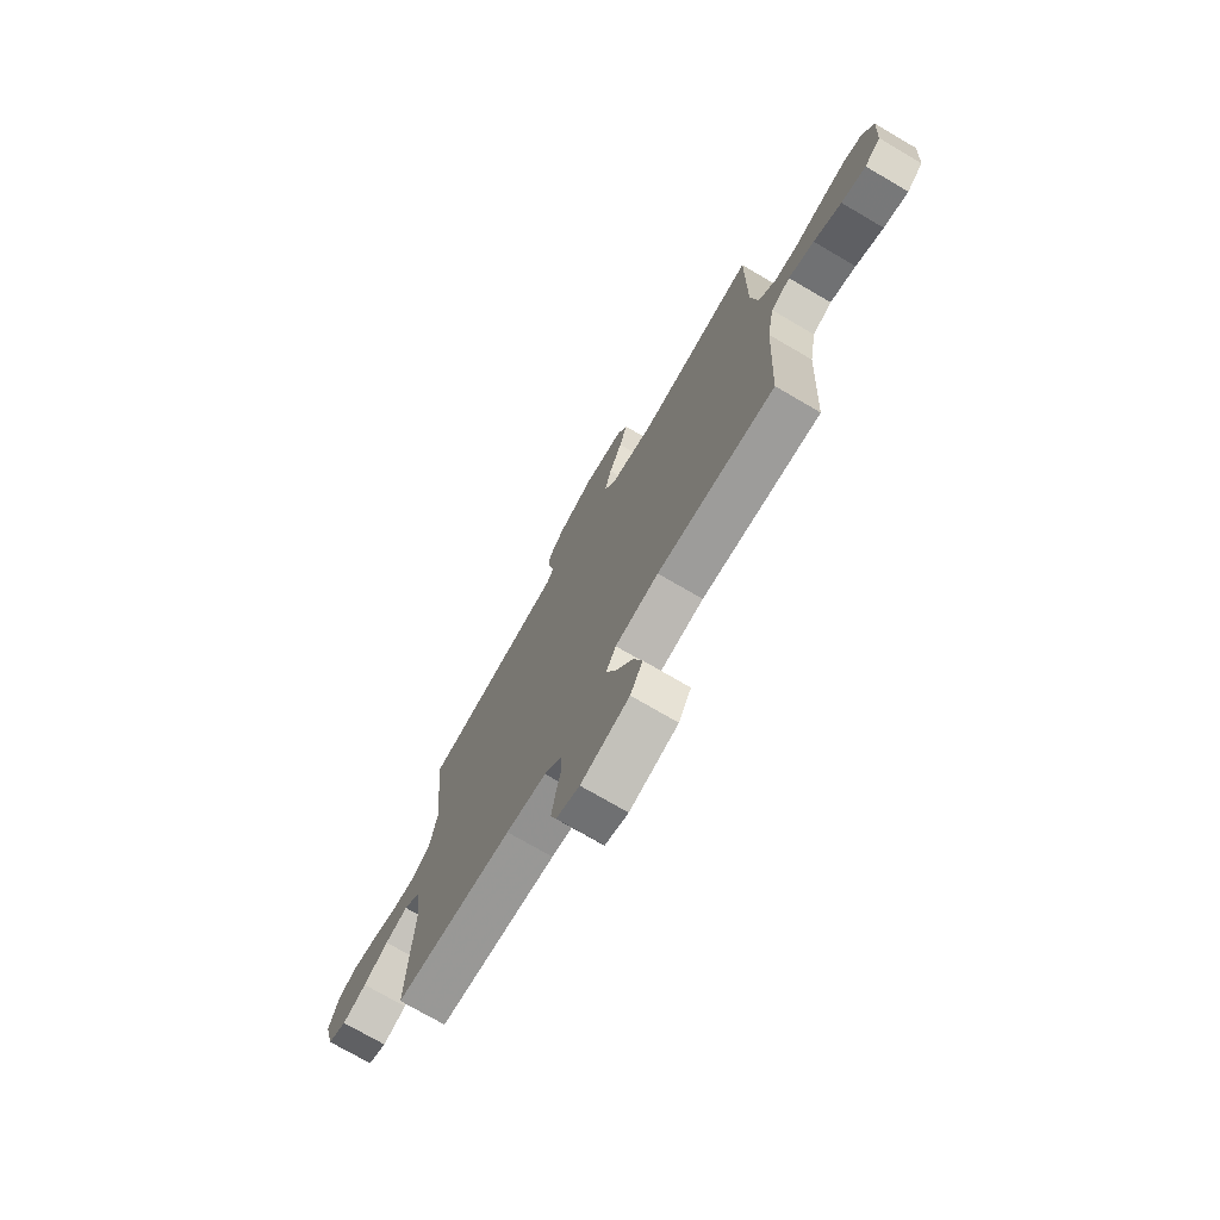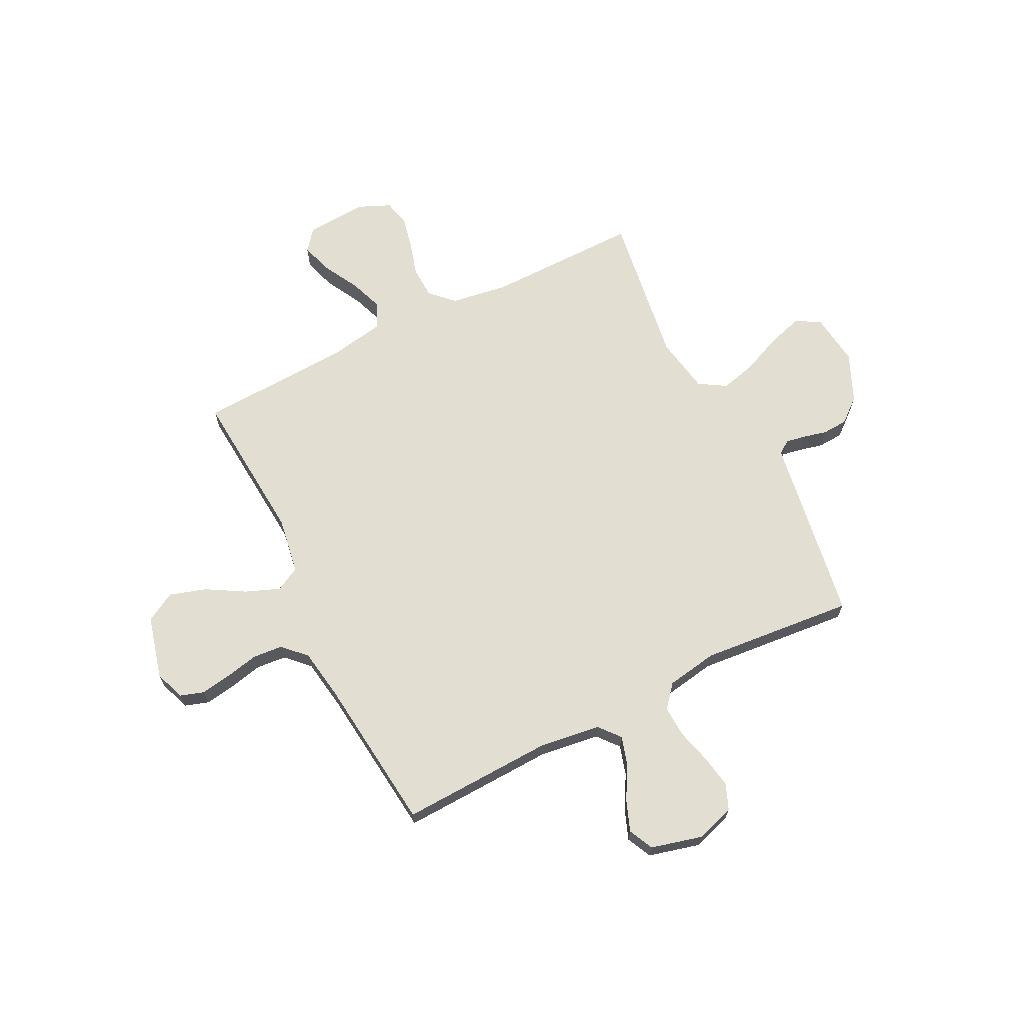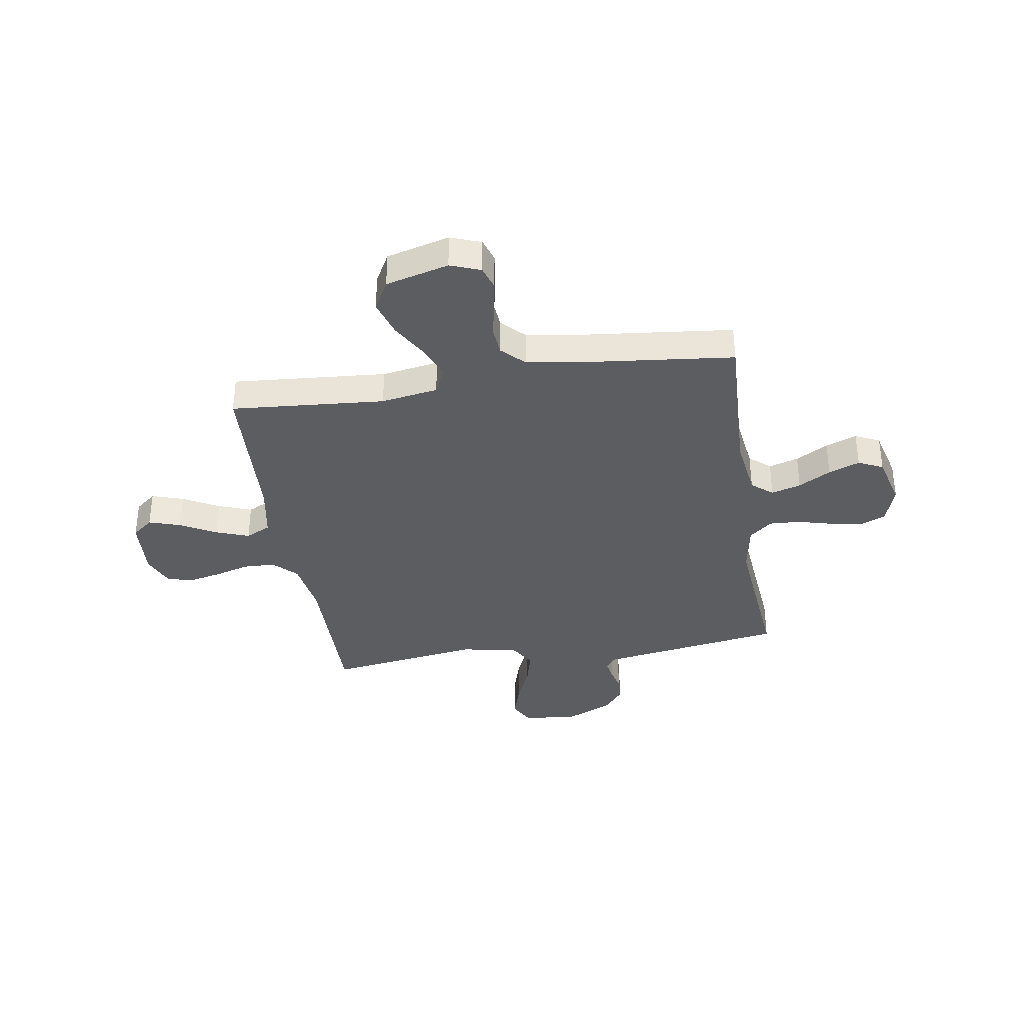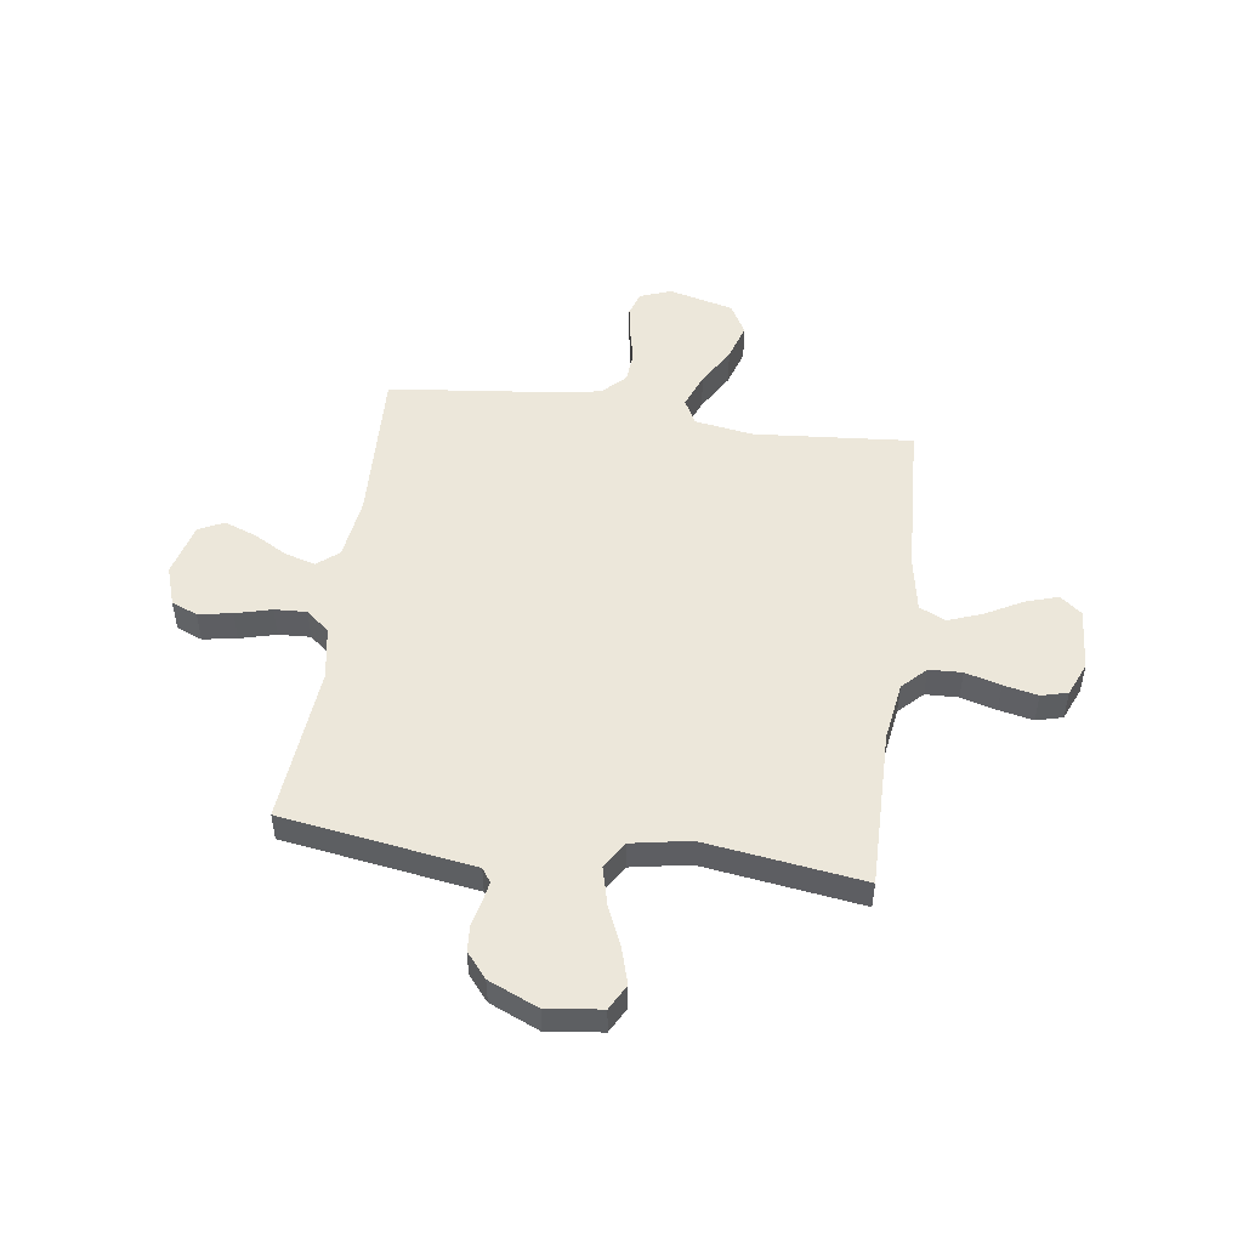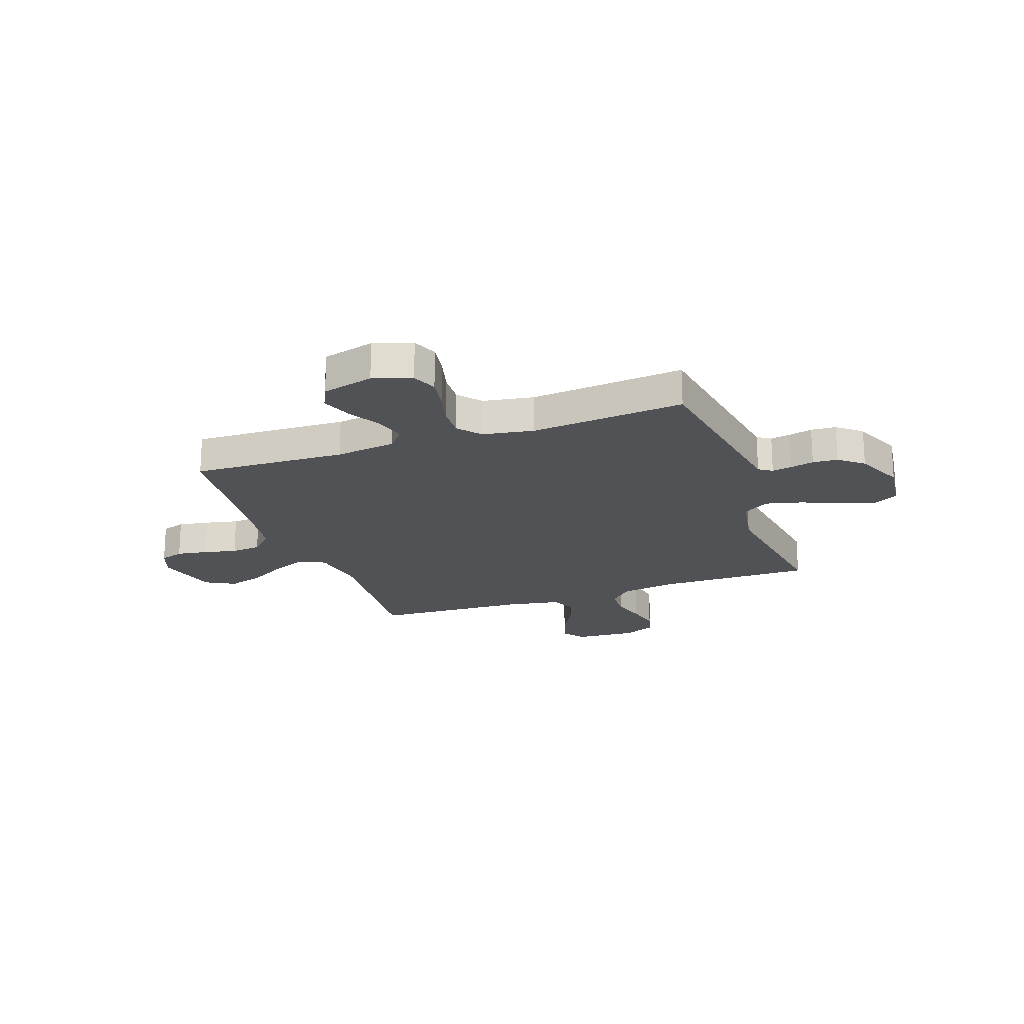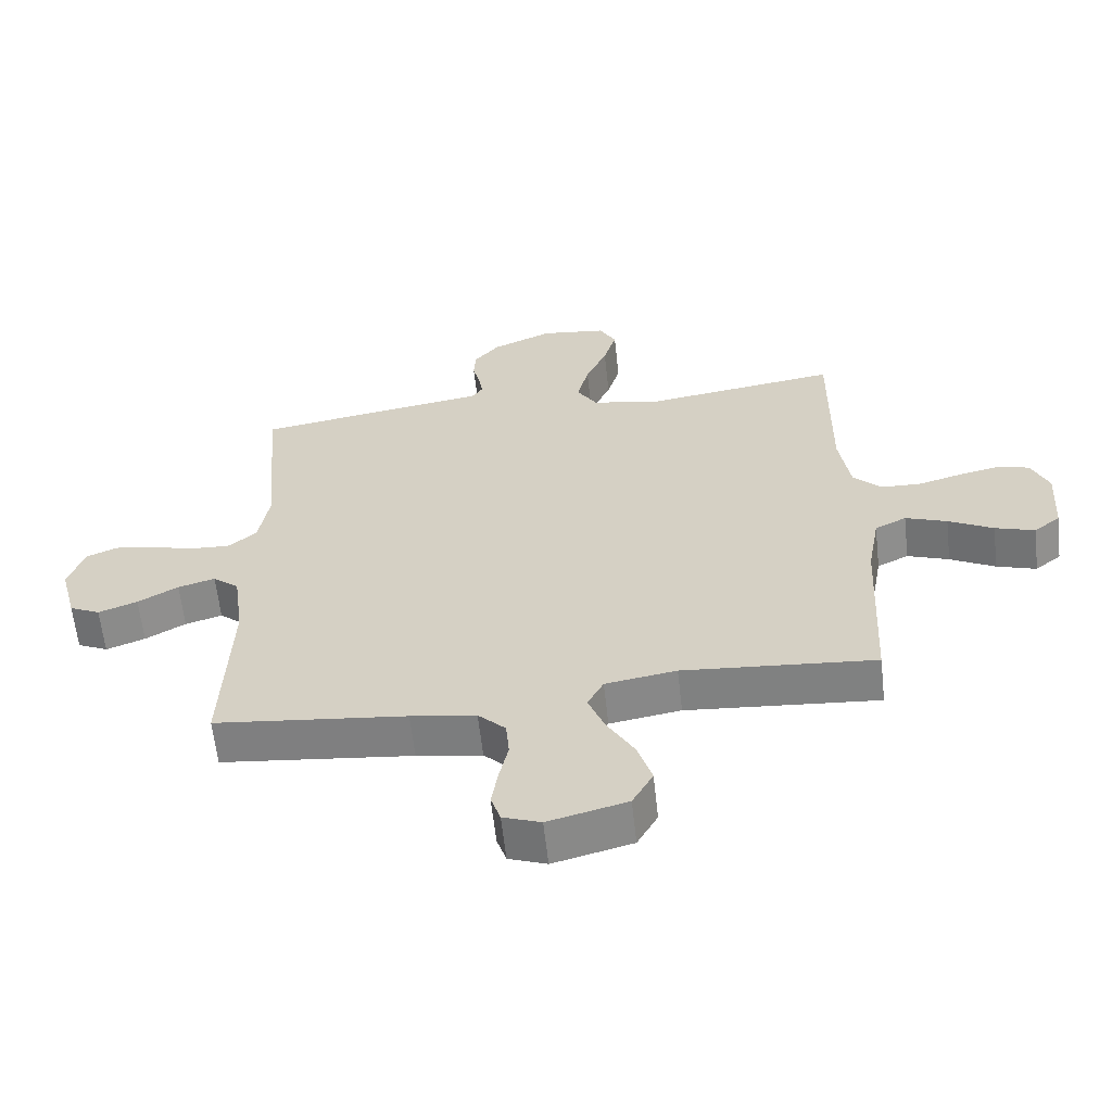
<metadata>
{"format":"obj","ext":"obj","renderer":"f3d","projection":"perspective","resolution":1024,"background":"white","views":[{"elev":-74.4,"azim":59.7,"up":"+Z"},{"elev":67.6,"azim":-116.6,"up":"+Y"},{"elev":-36.0,"azim":-170.9,"up":"+Y"},{"elev":50.3,"azim":7.8,"up":"+Y"},{"elev":-20.7,"azim":-70.4,"up":"+Y"},{"elev":-61.4,"azim":6.3,"up":"+Z"}]}
</metadata>
<code>
v 0.5 0.07 0.5
v 0.497 0.07 0.2
v 0.514 0.07 0.089
v 0.558 0.07 0.045
v 0.62 0.07 0.043
v 0.687 0.07 0.062
v 0.752 0.07 0.076
v 0.802 0.07 0.063
v 0.829 0.07 0
v 0.821 0.07 -0.119
v 0.78 0.07 -0.152
v 0.718 0.07 -0.132
v 0.648 0.07 -0.094
v 0.583 0.07 -0.07
v 0.534 0.07 -0.094
v 0.515 0.07 -0.2
v 0.5 0.07 -0.5
v 0.2 0.07 -0.476
v 0.089 0.07 -0.494
v 0.064 0.07 -0.542
v 0.09 0.07 -0.608
v 0.133 0.07 -0.682
v 0.155 0.07 -0.753
v 0.123 0.07 -0.811
v 0 0.07 -0.843
v -0.059 0.07 -0.821
v -0.074 0.07 -0.775
v -0.064 0.07 -0.714
v -0.05 0.07 -0.65
v -0.055 0.07 -0.592
v -0.098 0.07 -0.549
v -0.2 0.07 -0.533
v -0.5 0.07 -0.5
v -0.488 0.07 -0.2
v -0.504 0.07 -0.082
v -0.545 0.07 -0.048
v -0.603 0.07 -0.065
v -0.666 0.07 -0.101
v -0.727 0.07 -0.124
v -0.775 0.07 -0.101
v -0.801 0.07 0
v -0.776 0.07 0.075
v -0.727 0.07 0.095
v -0.663 0.07 0.084
v -0.595 0.07 0.066
v -0.534 0.07 0.063
v -0.49 0.07 0.1
v -0.473 0.07 0.2
v -0.5 0.07 0.5
v -0.2 0.07 0.547
v -0.136 0.07 0.557
v -0.118 0.07 0.583
v -0.125 0.07 0.622
v -0.136 0.07 0.668
v -0.133 0.07 0.717
v -0.094 0.07 0.764
v 0 0.07 0.805
v 0.103 0.07 0.792
v 0.129 0.07 0.744
v 0.109 0.07 0.676
v 0.076 0.07 0.6
v 0.058 0.07 0.529
v 0.09 0.07 0.477
v 0.2 0.07 0.457
v 0.5 0 0.5
v 0.497 0 0.2
v 0.514 0 0.089
v 0.558 0 0.045
v 0.62 0 0.043
v 0.687 0 0.062
v 0.752 0 0.076
v 0.802 0 0.063
v 0.829 0 0
v 0.821 0 -0.119
v 0.78 0 -0.152
v 0.718 0 -0.132
v 0.648 0 -0.094
v 0.583 0 -0.07
v 0.534 0 -0.094
v 0.515 0 -0.2
v 0.5 0 -0.5
v 0.2 0 -0.476
v 0.089 0 -0.494
v 0.064 0 -0.542
v 0.09 0 -0.608
v 0.133 0 -0.682
v 0.155 0 -0.753
v 0.123 0 -0.811
v 0 0 -0.843
v -0.059 0 -0.821
v -0.074 0 -0.775
v -0.064 0 -0.714
v -0.05 0 -0.65
v -0.055 0 -0.592
v -0.098 0 -0.549
v -0.2 0 -0.533
v -0.5 0 -0.5
v -0.488 0 -0.2
v -0.504 0 -0.082
v -0.545 0 -0.048
v -0.603 0 -0.065
v -0.666 0 -0.101
v -0.727 0 -0.124
v -0.775 0 -0.101
v -0.801 0 0
v -0.776 0 0.075
v -0.727 0 0.095
v -0.663 0 0.084
v -0.595 0 0.066
v -0.534 0 0.063
v -0.49 0 0.1
v -0.473 0 0.2
v -0.5 0 0.5
v -0.2 0 0.547
v -0.136 0 0.557
v -0.118 0 0.583
v -0.125 0 0.622
v -0.136 0 0.668
v -0.133 0 0.717
v -0.094 0 0.764
v 0 0 0.805
v 0.103 0 0.792
v 0.129 0 0.744
v 0.109 0 0.676
v 0.076 0 0.6
v 0.058 0 0.529
v 0.09 0 0.477
v 0.2 0 0.457
f 59 60 61
f 58 59 61
f 57 58 61
f 56 57 61
f 55 56 61
f 54 55 61
f 53 54 61
f 52 53 61 62
f 51 52 62 63
f 50 51 63
f 49 50 63
f 48 49 63
f 43 44 45
f 42 43 45
f 41 42 45
f 40 41 45
f 39 40 45
f 38 39 45
f 37 38 45
f 36 37 45 46
f 35 36 46 47
f 32 33 34
f 48 63 64
f 47 48 64
f 35 47 64
f 34 35 64
f 32 34 64
f 31 32 64
f 27 28 29
f 26 27 29
f 25 26 29
f 24 25 29
f 23 24 29
f 22 23 29
f 21 22 29
f 16 17 18
f 15 16 18 19
f 11 12 13
f 10 11 13
f 9 10 13
f 8 9 13
f 7 8 13
f 6 7 13
f 5 6 13
f 4 5 13 14
f 3 4 14 15
f 64 1 2
f 31 64 2
f 30 31 2
f 20 21 29 30
f 19 20 30
f 15 19 30
f 3 15 30
f 2 3 30
f 125 124 123
f 125 123 122
f 125 122 121
f 125 121 120
f 125 120 119
f 125 119 118
f 125 118 117
f 126 125 117 116
f 127 126 116 115
f 127 115 114
f 127 114 113
f 127 113 112
f 109 108 107
f 109 107 106
f 109 106 105
f 109 105 104
f 109 104 103
f 109 103 102
f 109 102 101
f 110 109 101 100
f 111 110 100 99
f 98 97 96
f 128 127 112
f 128 112 111
f 128 111 99
f 128 99 98
f 128 98 96
f 128 96 95
f 93 92 91
f 93 91 90
f 93 90 89
f 93 89 88
f 93 88 87
f 93 87 86
f 93 86 85
f 82 81 80
f 83 82 80 79
f 77 76 75
f 77 75 74
f 77 74 73
f 77 73 72
f 77 72 71
f 77 71 70
f 77 70 69
f 78 77 69 68
f 79 78 68 67
f 66 65 128
f 66 128 95
f 66 95 94
f 94 93 85 84
f 94 84 83
f 94 83 79
f 94 79 67
f 94 67 66
f 1 65 66 2
f 2 66 67 3
f 3 67 68 4
f 4 68 69 5
f 5 69 70 6
f 6 70 71 7
f 7 71 72 8
f 8 72 73 9
f 9 73 74 10
f 10 74 75 11
f 11 75 76 12
f 12 76 77 13
f 13 77 78 14
f 14 78 79 15
f 15 79 80 16
f 16 80 81 17
f 17 81 82 18
f 18 82 83 19
f 19 83 84 20
f 20 84 85 21
f 21 85 86 22
f 22 86 87 23
f 23 87 88 24
f 24 88 89 25
f 25 89 90 26
f 26 90 91 27
f 27 91 92 28
f 28 92 93 29
f 29 93 94 30
f 30 94 95 31
f 31 95 96 32
f 32 96 97 33
f 33 97 98 34
f 34 98 99 35
f 35 99 100 36
f 36 100 101 37
f 37 101 102 38
f 38 102 103 39
f 39 103 104 40
f 40 104 105 41
f 41 105 106 42
f 42 106 107 43
f 43 107 108 44
f 44 108 109 45
f 45 109 110 46
f 46 110 111 47
f 47 111 112 48
f 48 112 113 49
f 49 113 114 50
f 50 114 115 51
f 51 115 116 52
f 52 116 117 53
f 53 117 118 54
f 54 118 119 55
f 55 119 120 56
f 56 120 121 57
f 57 121 122 58
f 58 122 123 59
f 59 123 124 60
f 60 124 125 61
f 61 125 126 62
f 62 126 127 63
f 63 127 128 64
f 64 128 65 1

</code>
